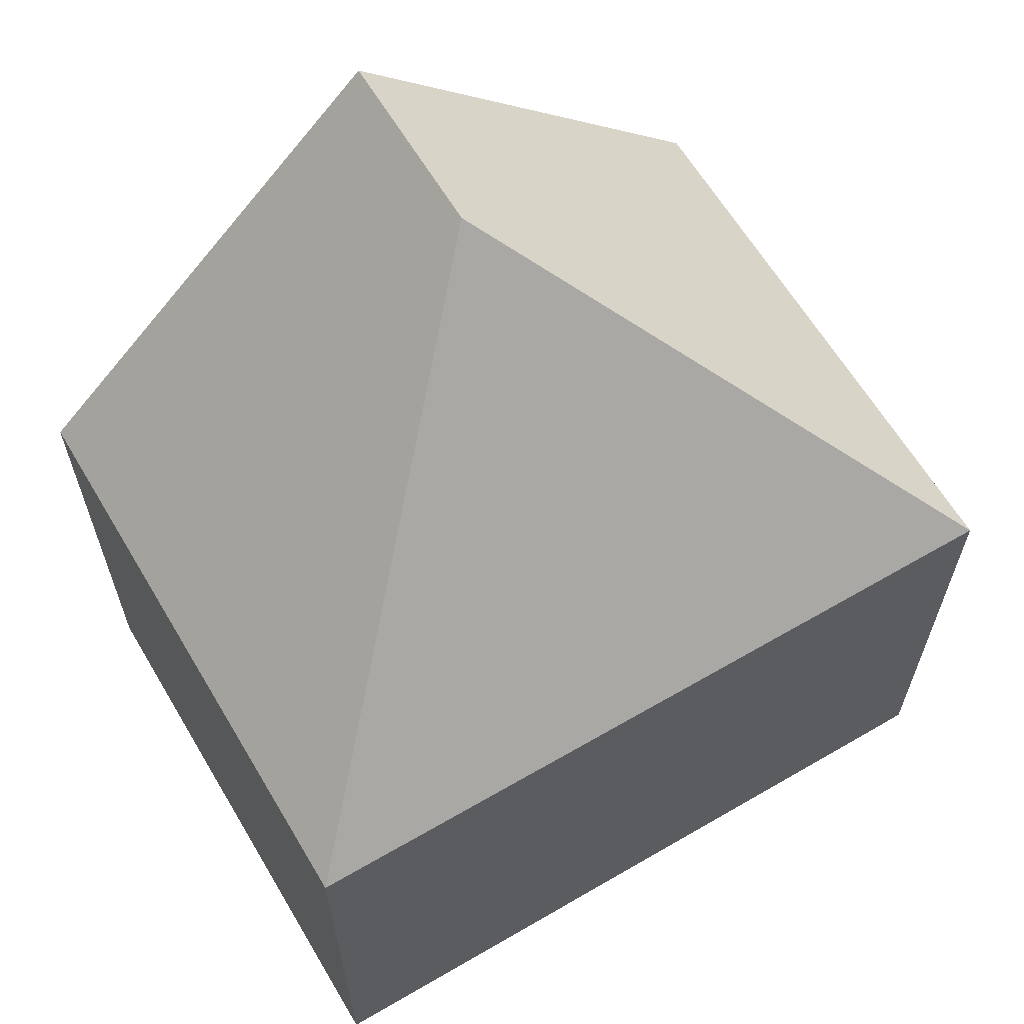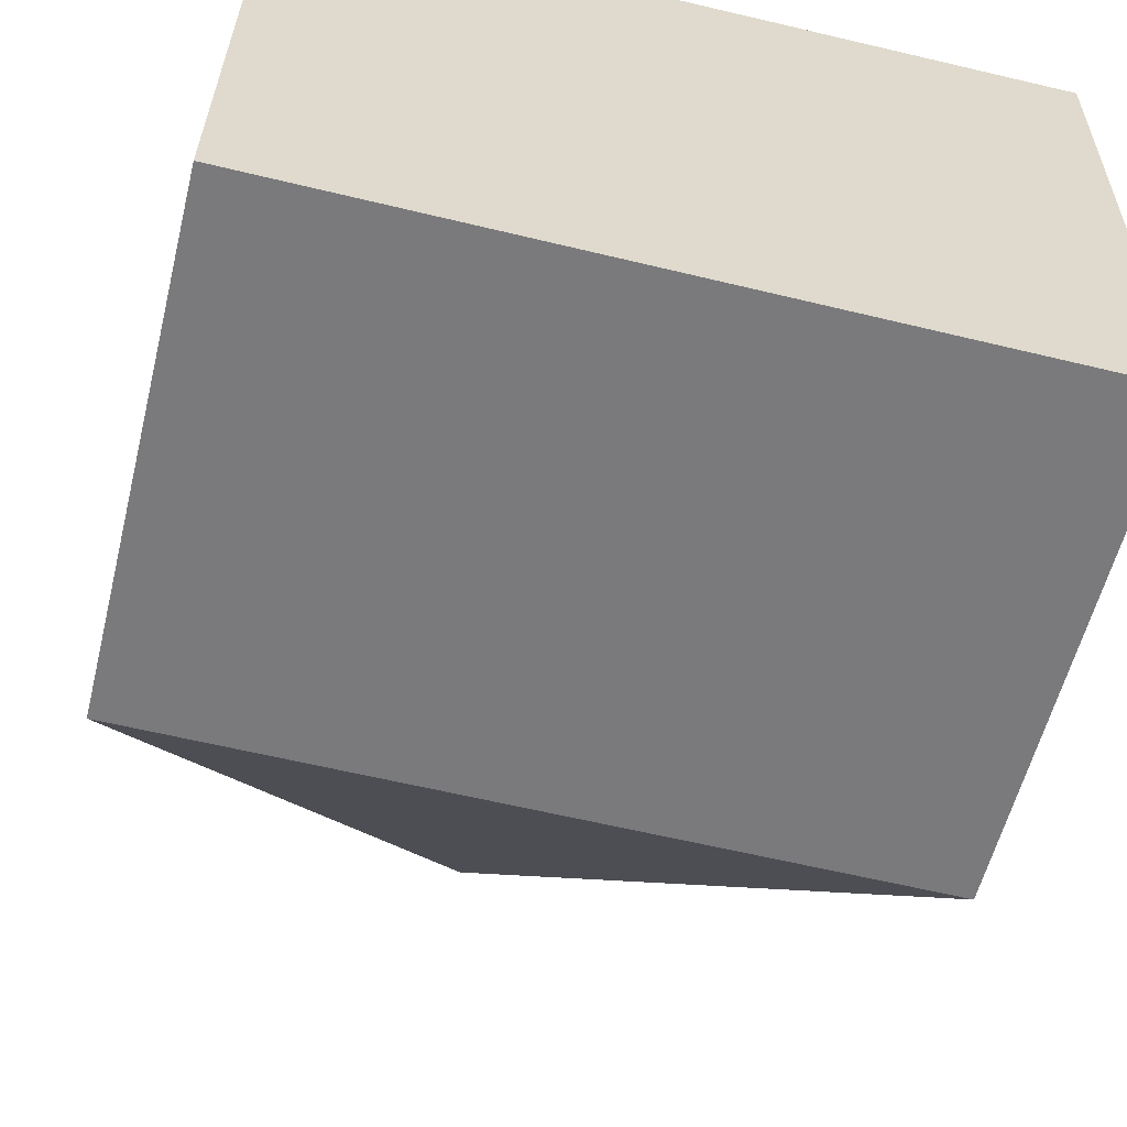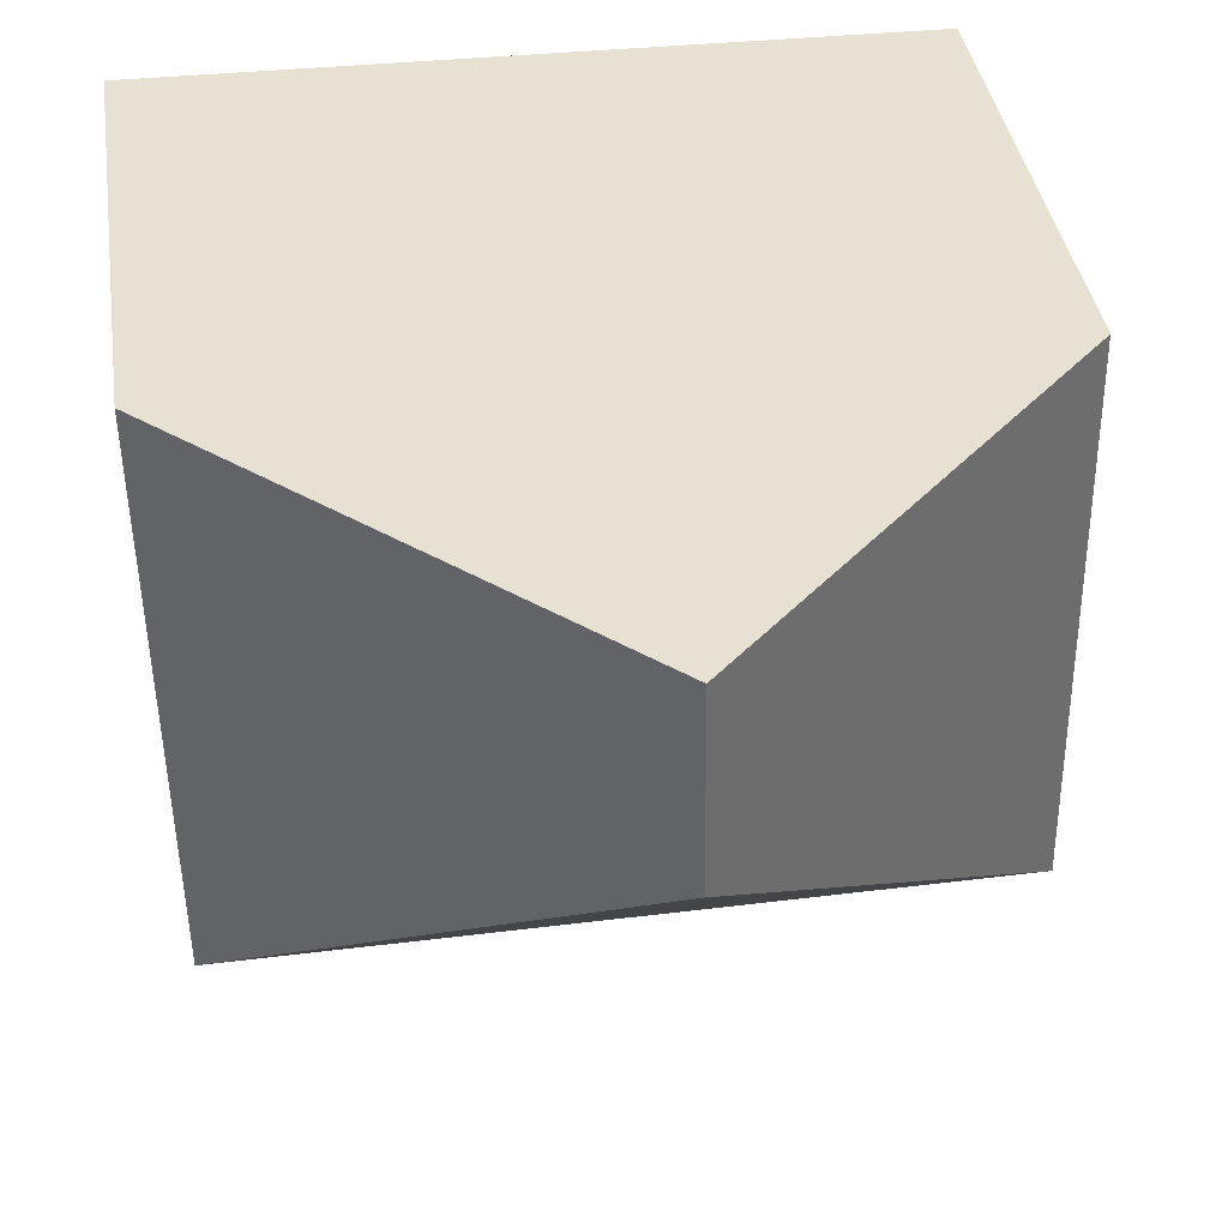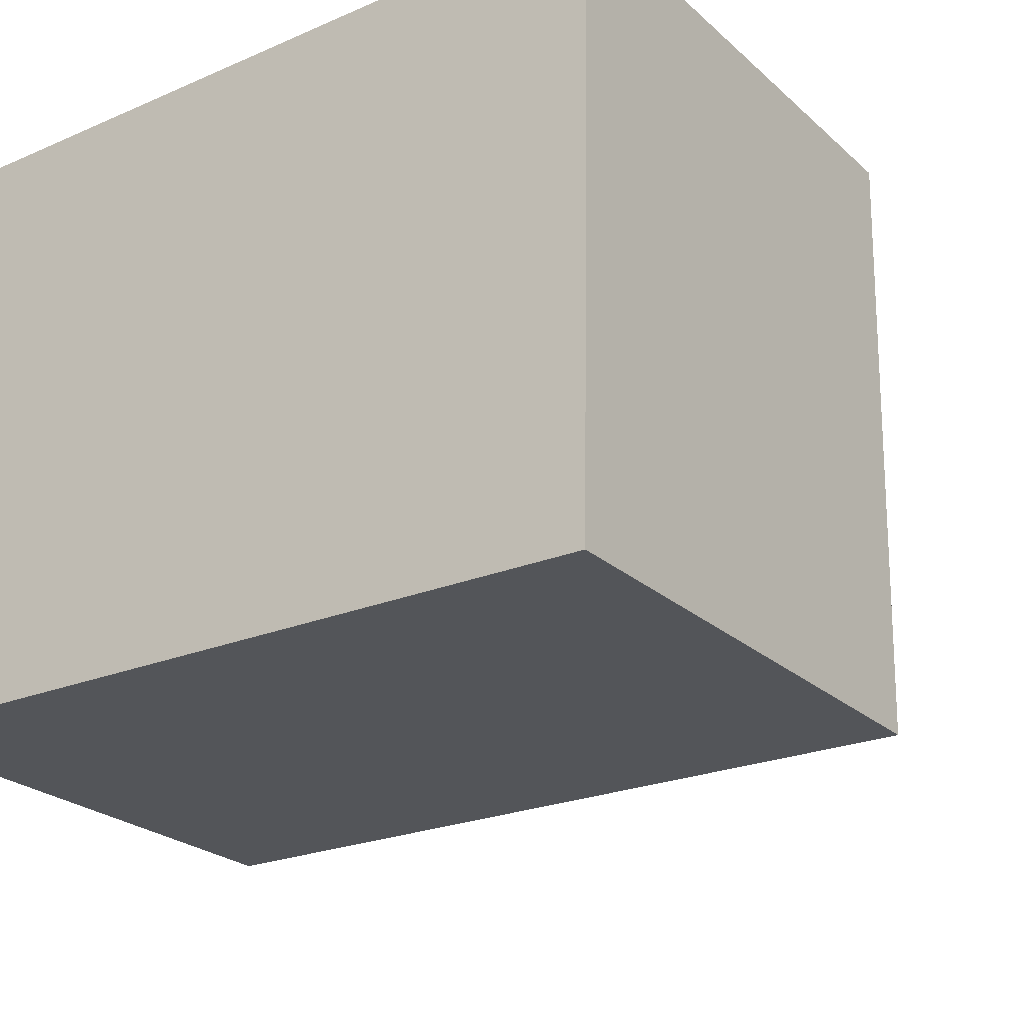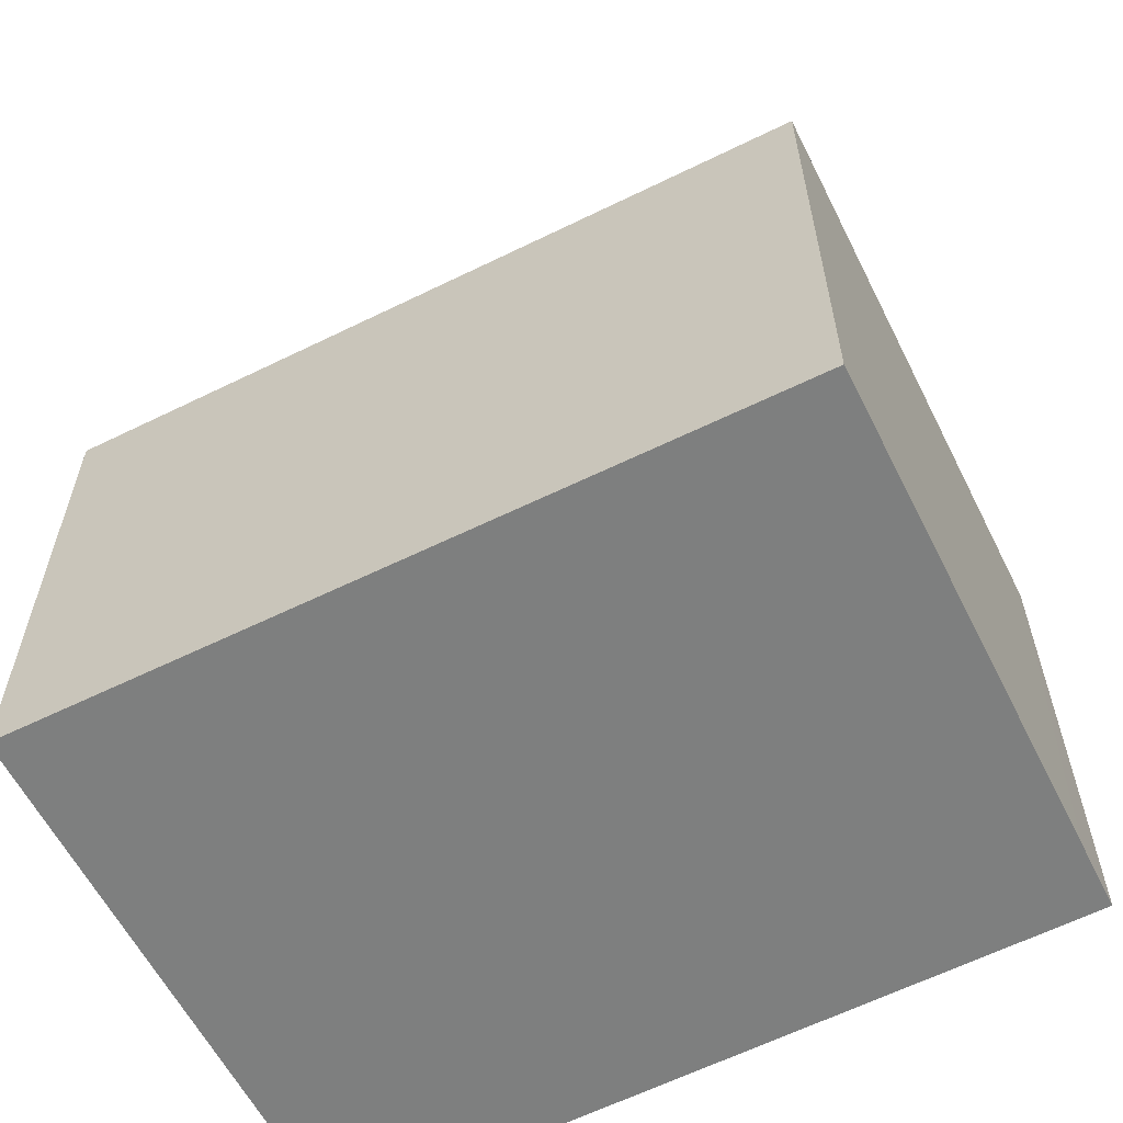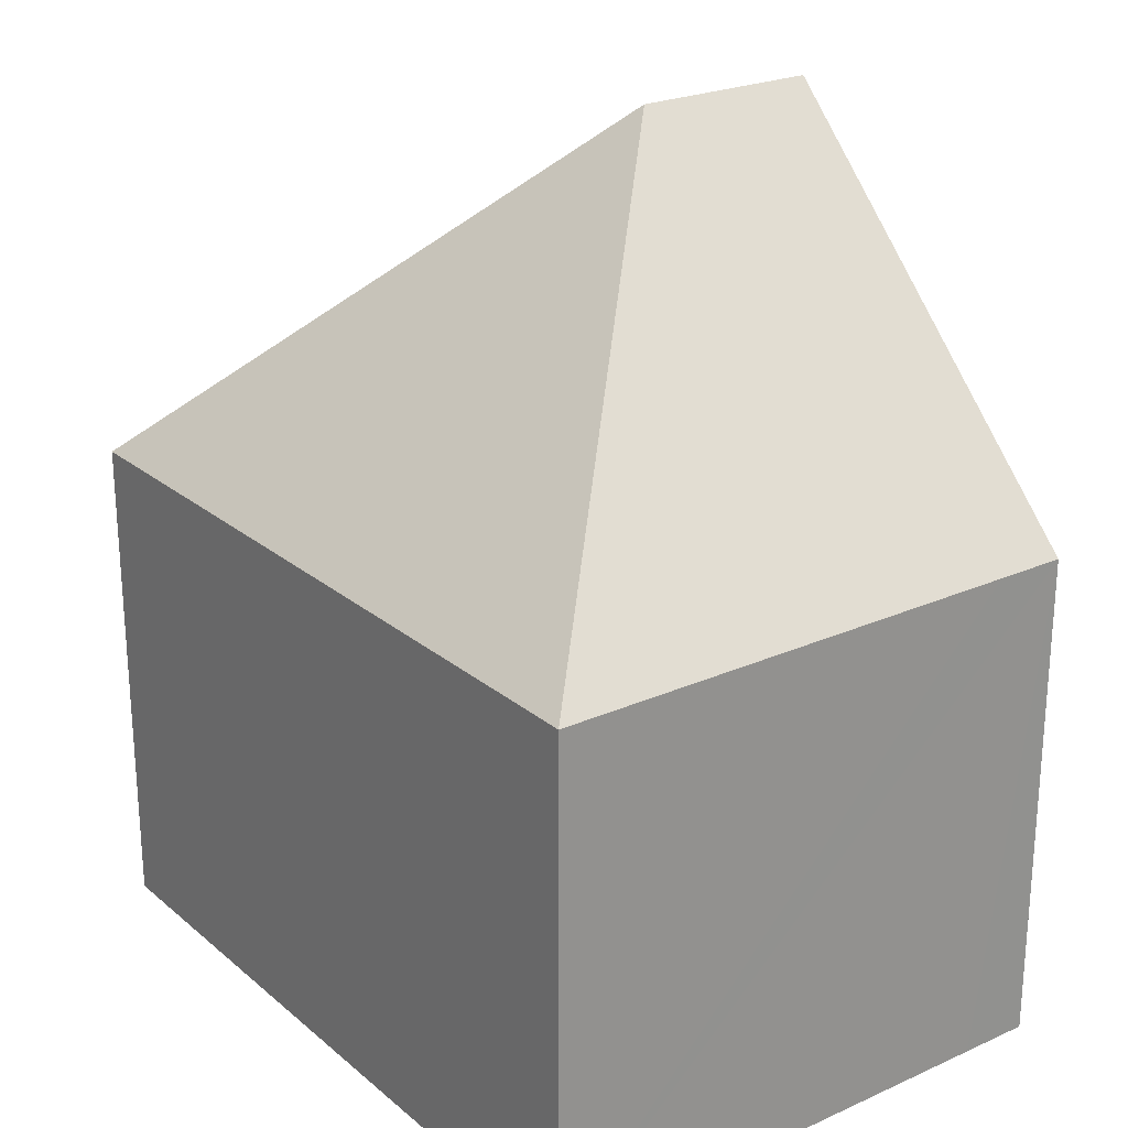
<metadata>
{"format":"obj","ext":"obj","renderer":"f3d","projection":"perspective","resolution":1024,"background":"white","views":[{"elev":63.0,"azim":150.1,"up":"+Y"},{"elev":-58.1,"azim":-13.9,"up":"+Z"},{"elev":38.5,"azim":171.6,"up":"+Z"},{"elev":-24.4,"azim":35.0,"up":"+Z"},{"elev":-59.6,"azim":-152.7,"up":"+Y"},{"elev":23.7,"azim":-126.0,"up":"+Y"}]}
</metadata>
<code>
v  0.608 7.791 8.184
v  0.078 7.282 7.136
v  0.09 7.282 8.179
v  0 7.285 4.461e-16
v  5.572 12.67 8.234
v  5.534 12.67 5.418
v  10.92 7.285 -0.105
v  11.05 7.282 8.289
v  0.09 -5.008e-16 8.179
v  0.608 -5.011e-16 8.184
v  5.572 -5.042e-16 8.234
v  11.05 -5.076e-16 8.289
v  10.92 6.429e-18 -0.105
v  0 0 0
v  0.078 -4.37e-16 7.136
g defaultobject
f 1 2 3
f 2 1 4
f 4 1 5
f 4 5 6
f 7 5 8
f 5 7 6
f 6 7 4
f 1 8 5
f 8 1 3
f 8 3 9
f 8 9 10
f 8 10 11
f 8 11 12
f 8 13 7
f 13 8 12
f 13 4 7
f 4 13 14
f 14 2 4
f 2 14 3
f 3 14 15
f 3 15 9
f 11 13 12
f 13 11 14
f 14 11 10
f 14 10 9
f 14 9 15

</code>
